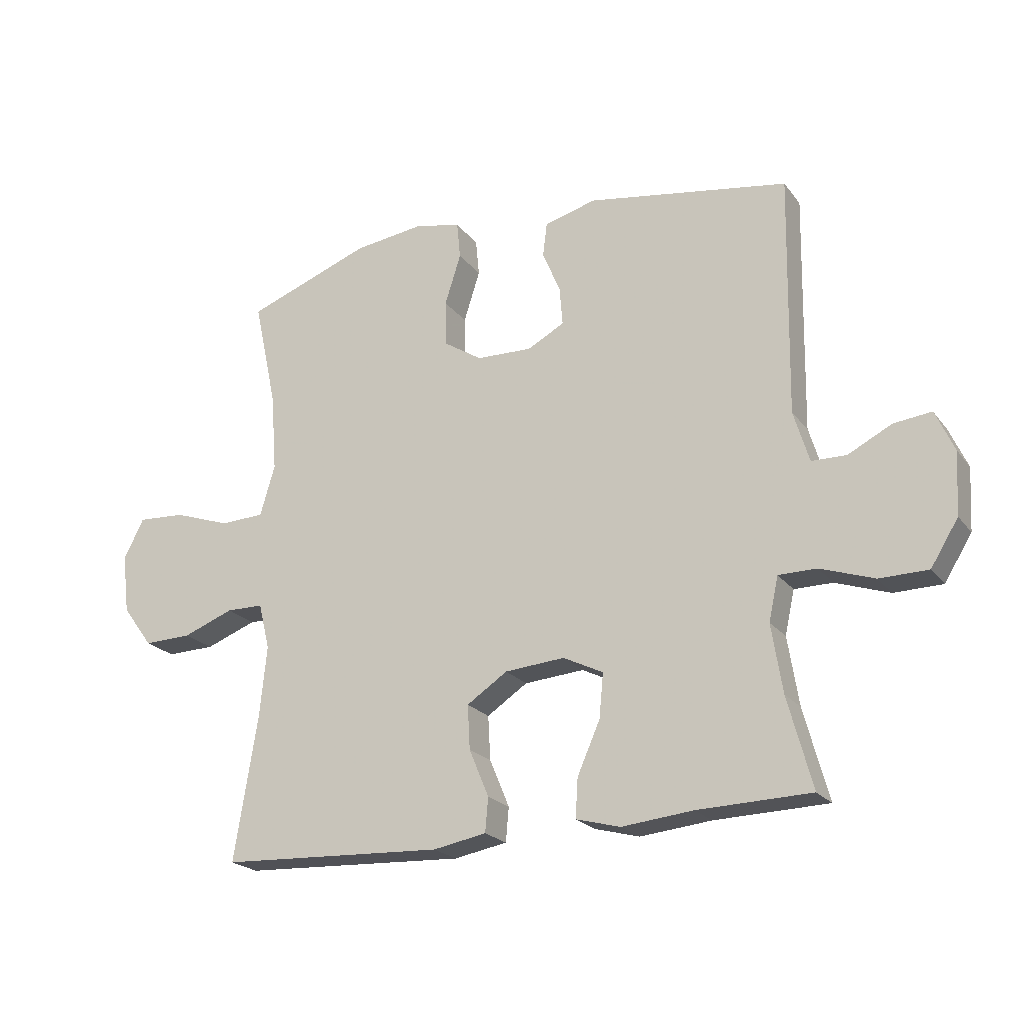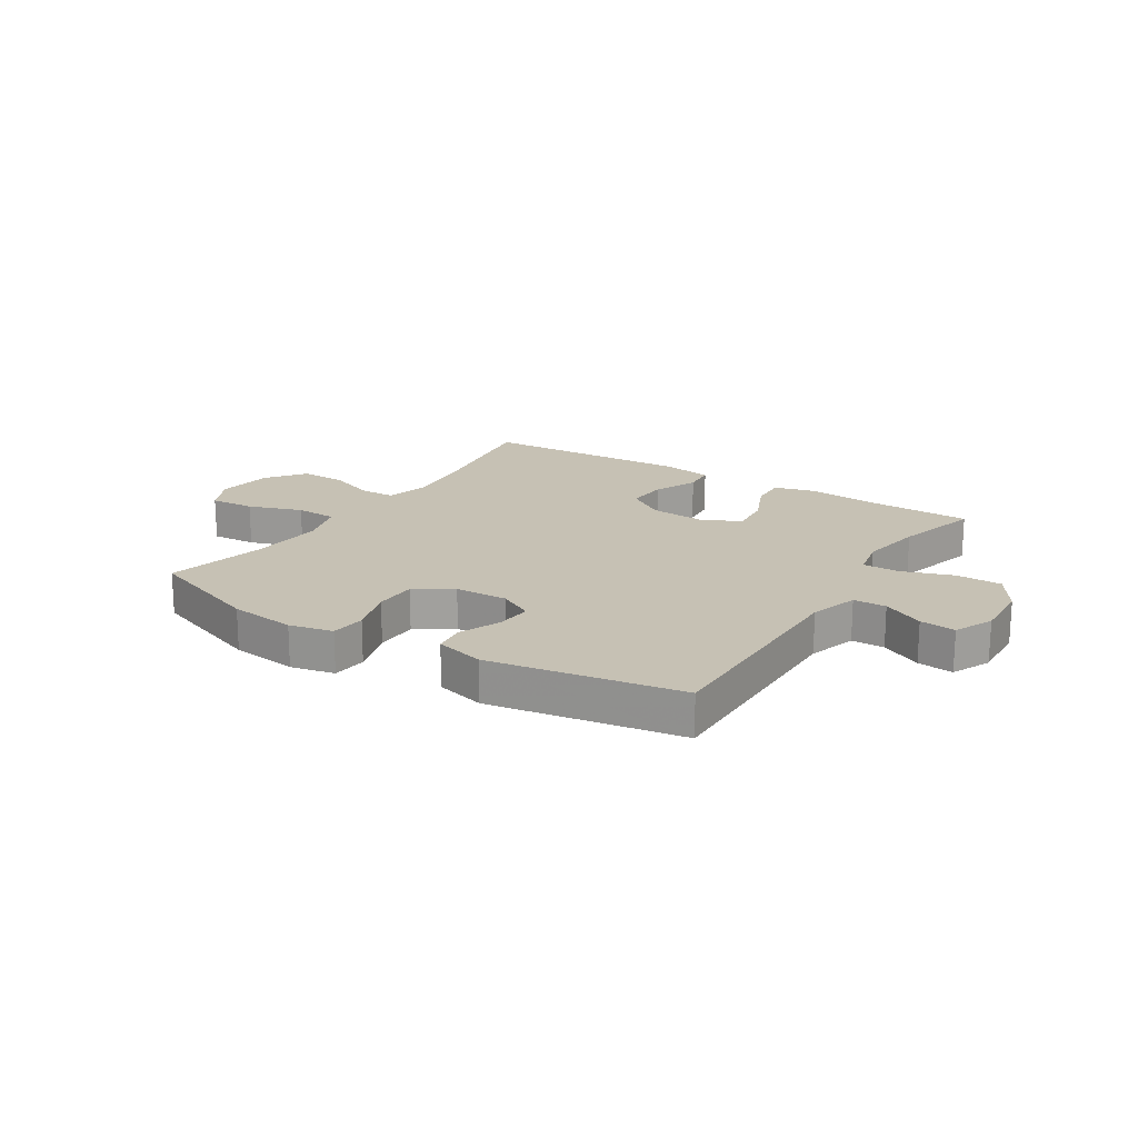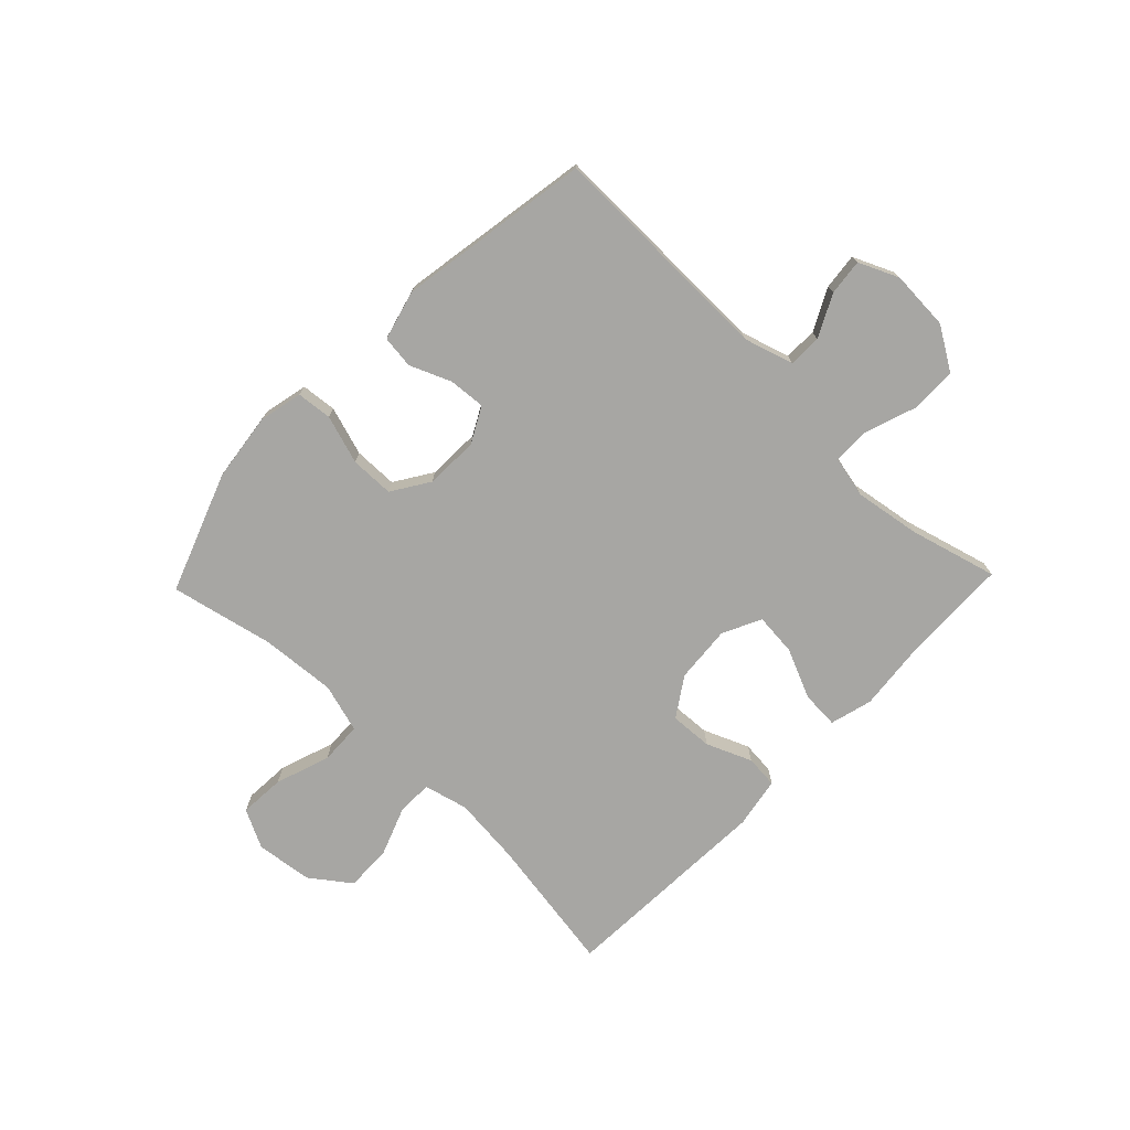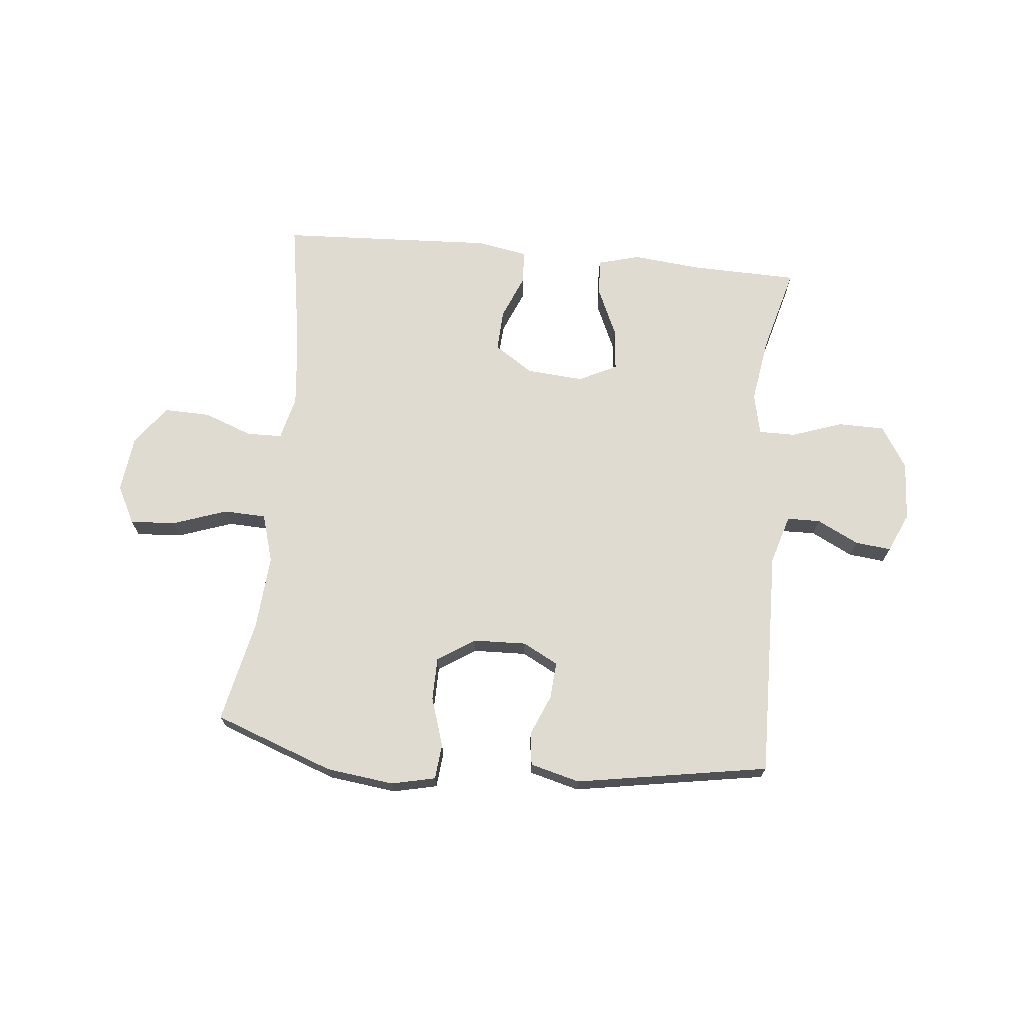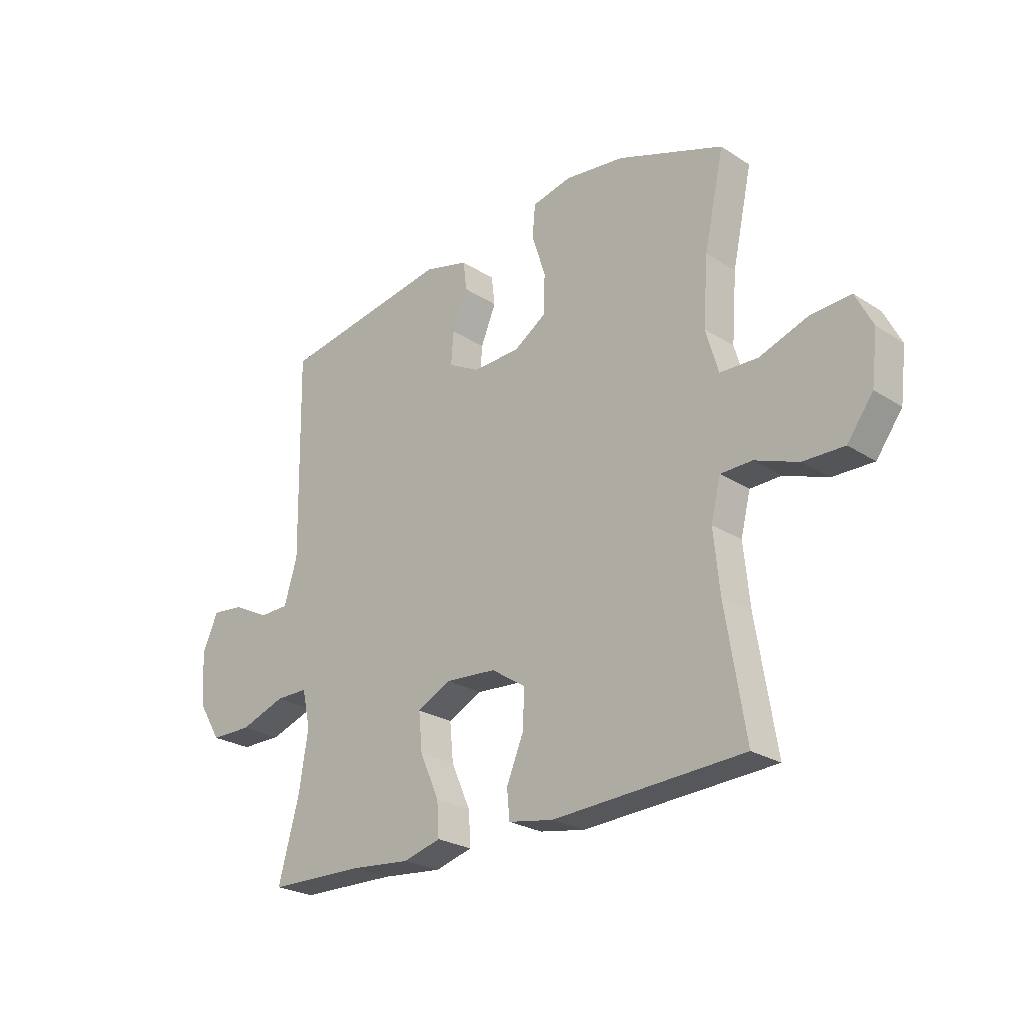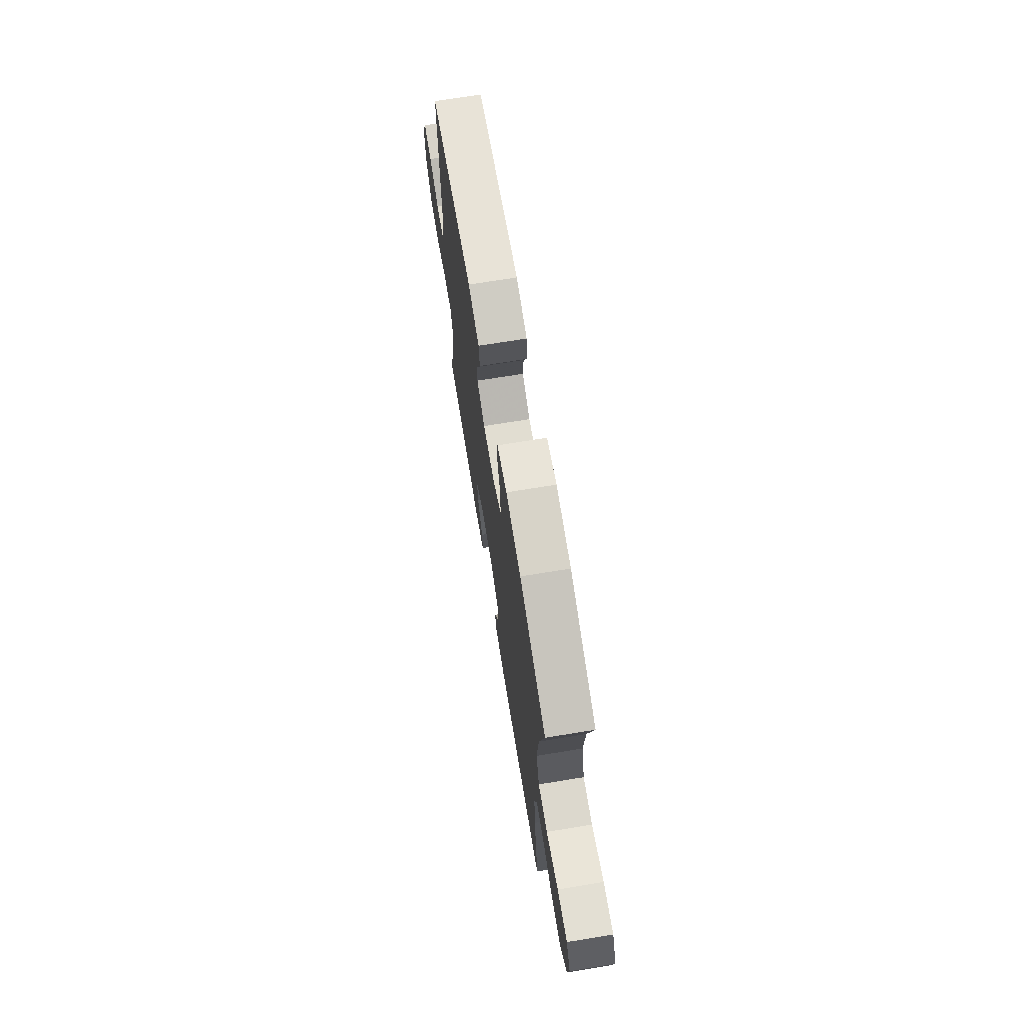
<metadata>
{"format":"obj","ext":"obj","renderer":"f3d","projection":"perspective","resolution":1024,"background":"white","views":[{"elev":-21.7,"azim":26.9,"up":"+Z"},{"elev":18.5,"azim":32.4,"up":"+Y"},{"elev":-74.2,"azim":46.1,"up":"+Y"},{"elev":69.9,"azim":5.5,"up":"+Y"},{"elev":-25.1,"azim":-135.9,"up":"+Z"},{"elev":70.4,"azim":-99.3,"up":"+Z"}]}
</metadata>
<code>
v 0.5 0.07 0.5
v 0.493 0.07 0.099
v 0.519 0.07 0.013
v 0.577 0.07 0.012
v 0.65 0.07 0.049
v 0.713 0.07 0.056
v 0.744 0.07 -0.013
v 0.738 0.07 -0.117
v 0.692 0.07 -0.191
v 0.611 0.07 -0.192
v 0.521 0.07 -0.161
v 0.457 0.07 -0.161
v 0.441 0.07 -0.234
v 0.459 0.07 -0.348
v 0.5 0.07 -0.5
v 0.311 0.07 -0.505
v 0.192 0.07 -0.517
v 0.118 0.07 -0.497
v 0.122 0.07 -0.432
v 0.16 0.07 -0.346
v 0.167 0.07 -0.272
v 0.1 0.07 -0.239
v 0 0.07 -0.247
v -0.068 0.07 -0.292
v -0.064 0.07 -0.366
v -0.031 0.07 -0.445
v -0.036 0.07 -0.502
v -0.125 0.07 -0.518
v -0.5 0.07 -0.5
v -0.461 0.07 -0.259
v -0.449 0.07 -0.14
v -0.468 0.07 -0.063
v -0.53 0.07 -0.062
v -0.615 0.07 -0.094
v -0.696 0.07 -0.096
v -0.747 0.07 -0.027
v -0.759 0.07 0.072
v -0.725 0.07 0.139
v -0.645 0.07 0.134
v -0.55 0.07 0.101
v -0.476 0.07 0.104
v -0.451 0.07 0.189
v -0.461 0.07 0.32
v -0.5 0.07 0.5
v -0.291 0.07 0.577
v -0.173 0.07 0.592
v -0.096 0.07 0.575
v -0.09 0.07 0.513
v -0.117 0.07 0.428
v -0.116 0.07 0.352
v -0.051 0.07 0.31
v 0.042 0.07 0.307
v 0.104 0.07 0.34
v 0.099 0.07 0.404
v 0.069 0.07 0.476
v 0.076 0.07 0.533
v 0.163 0.07 0.556
v 0.5 0 0.5
v 0.493 0 0.099
v 0.519 0 0.013
v 0.577 0 0.012
v 0.65 0 0.049
v 0.713 0 0.056
v 0.744 0 -0.013
v 0.738 0 -0.117
v 0.692 0 -0.191
v 0.611 0 -0.192
v 0.521 0 -0.161
v 0.457 0 -0.161
v 0.441 0 -0.234
v 0.459 0 -0.348
v 0.5 0 -0.5
v 0.311 0 -0.505
v 0.192 0 -0.517
v 0.118 0 -0.497
v 0.122 0 -0.432
v 0.16 0 -0.346
v 0.167 0 -0.272
v 0.1 0 -0.239
v 0 0 -0.247
v -0.068 0 -0.292
v -0.064 0 -0.366
v -0.031 0 -0.445
v -0.036 0 -0.502
v -0.125 0 -0.518
v -0.5 0 -0.5
v -0.461 0 -0.259
v -0.449 0 -0.14
v -0.468 0 -0.063
v -0.53 0 -0.062
v -0.615 0 -0.094
v -0.696 0 -0.096
v -0.747 0 -0.027
v -0.759 0 0.072
v -0.725 0 0.139
v -0.645 0 0.134
v -0.55 0 0.101
v -0.476 0 0.104
v -0.451 0 0.189
v -0.461 0 0.32
v -0.5 0 0.5
v -0.291 0 0.577
v -0.173 0 0.592
v -0.096 0 0.575
v -0.09 0 0.513
v -0.117 0 0.428
v -0.116 0 0.352
v -0.051 0 0.31
v 0.042 0 0.307
v 0.104 0 0.34
v 0.099 0 0.404
v 0.069 0 0.476
v 0.076 0 0.533
v 0.163 0 0.556
f 57 1 2
f 56 57 2
f 55 56 2
f 54 55 2
f 53 54 2 3
f 52 53 3
f 51 52 3
f 47 48 49
f 46 47 49
f 45 46 49
f 44 45 49
f 43 44 49
f 42 43 49 50
f 41 42 50 51
f 38 39 40
f 37 38 40
f 36 37 40
f 35 36 40
f 34 35 40
f 33 34 40
f 32 33 40 41
f 41 51 3
f 32 41 3
f 31 32 3
f 28 29 30
f 27 28 30
f 26 27 30
f 25 26 30
f 24 25 30 31
f 18 19 20
f 17 18 20
f 16 17 20
f 16 20 21
f 15 16 21
f 14 15 21
f 13 14 21 22
f 9 10 11
f 8 9 11
f 7 8 11
f 6 7 11
f 5 6 11
f 4 5 11
f 4 11 12
f 3 4 12
f 31 3 12
f 23 24 31
f 22 23 31 12
f 12 13 22
f 59 58 114
f 59 114 113
f 59 113 112
f 59 112 111
f 60 59 111 110
f 60 110 109
f 60 109 108
f 106 105 104
f 106 104 103
f 106 103 102
f 106 102 101
f 106 101 100
f 107 106 100 99
f 108 107 99 98
f 97 96 95
f 97 95 94
f 97 94 93
f 97 93 92
f 97 92 91
f 97 91 90
f 98 97 90 89
f 60 108 98
f 60 98 89
f 60 89 88
f 87 86 85
f 87 85 84
f 87 84 83
f 87 83 82
f 88 87 82 81
f 77 76 75
f 77 75 74
f 77 74 73
f 78 77 73
f 78 73 72
f 78 72 71
f 79 78 71 70
f 68 67 66
f 68 66 65
f 68 65 64
f 68 64 63
f 68 63 62
f 68 62 61
f 69 68 61
f 69 61 60
f 69 60 88
f 88 81 80
f 69 88 80 79
f 79 70 69
f 1 58 59 2
f 2 59 60 3
f 3 60 61 4
f 4 61 62 5
f 5 62 63 6
f 6 63 64 7
f 7 64 65 8
f 8 65 66 9
f 9 66 67 10
f 10 67 68 11
f 11 68 69 12
f 12 69 70 13
f 13 70 71 14
f 14 71 72 15
f 15 72 73 16
f 16 73 74 17
f 17 74 75 18
f 18 75 76 19
f 19 76 77 20
f 20 77 78 21
f 21 78 79 22
f 22 79 80 23
f 23 80 81 24
f 24 81 82 25
f 25 82 83 26
f 26 83 84 27
f 27 84 85 28
f 28 85 86 29
f 29 86 87 30
f 30 87 88 31
f 31 88 89 32
f 32 89 90 33
f 33 90 91 34
f 34 91 92 35
f 35 92 93 36
f 36 93 94 37
f 37 94 95 38
f 38 95 96 39
f 39 96 97 40
f 40 97 98 41
f 41 98 99 42
f 42 99 100 43
f 43 100 101 44
f 44 101 102 45
f 45 102 103 46
f 46 103 104 47
f 47 104 105 48
f 48 105 106 49
f 49 106 107 50
f 50 107 108 51
f 51 108 109 52
f 52 109 110 53
f 53 110 111 54
f 54 111 112 55
f 55 112 113 56
f 56 113 114 57
f 57 114 58 1

</code>
